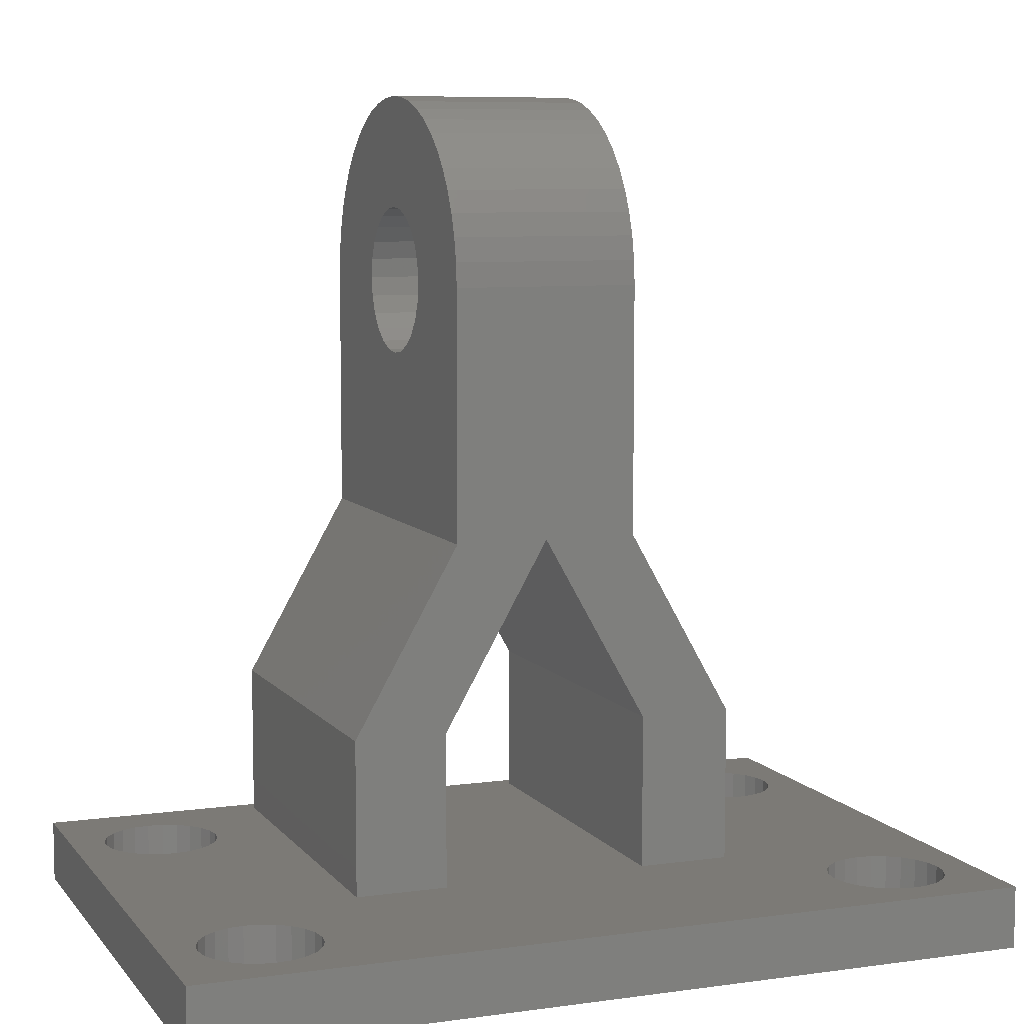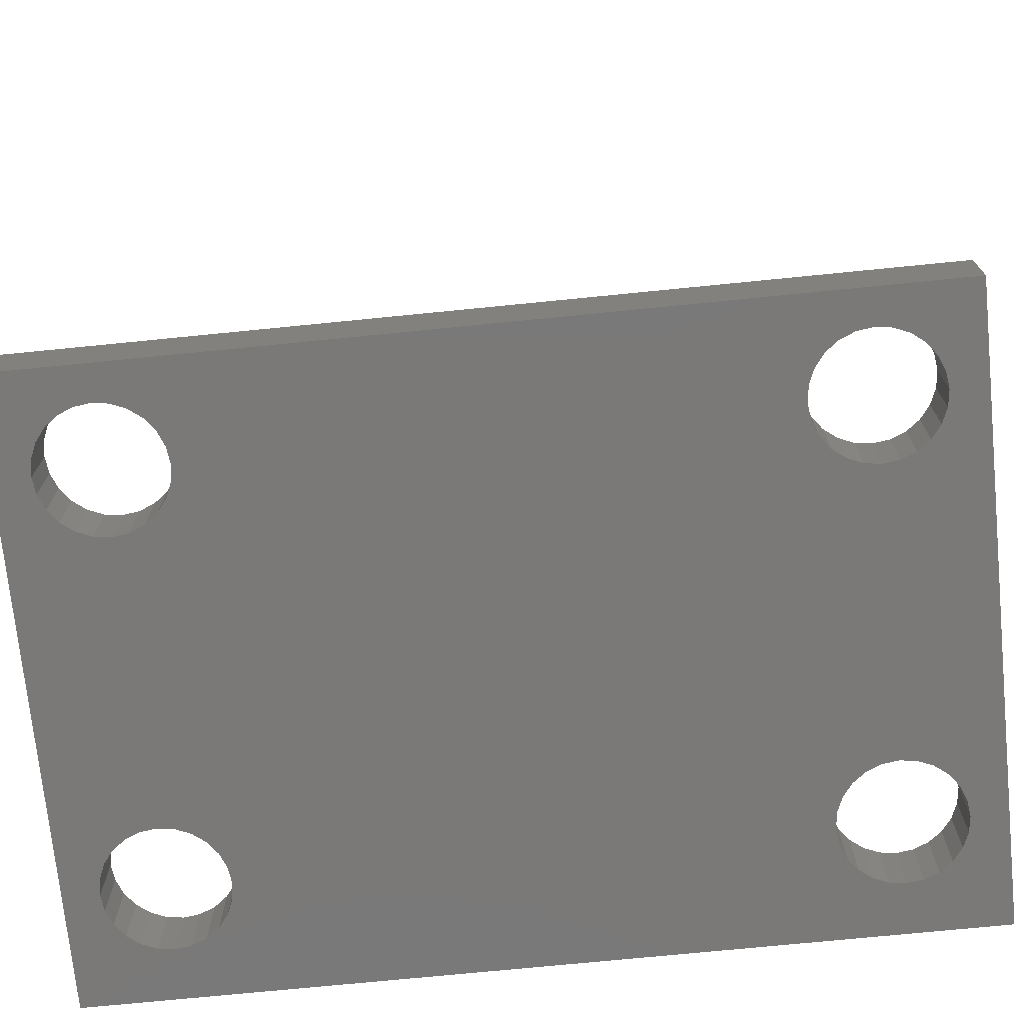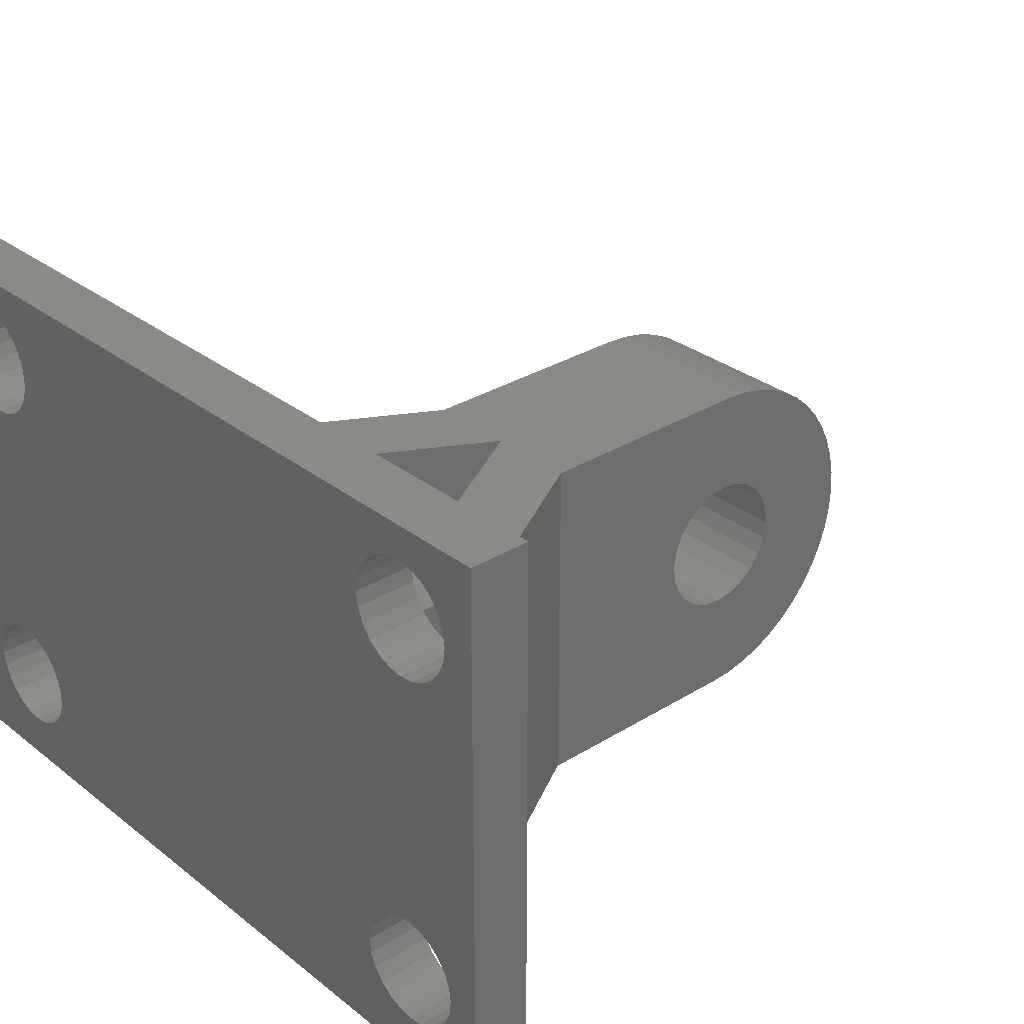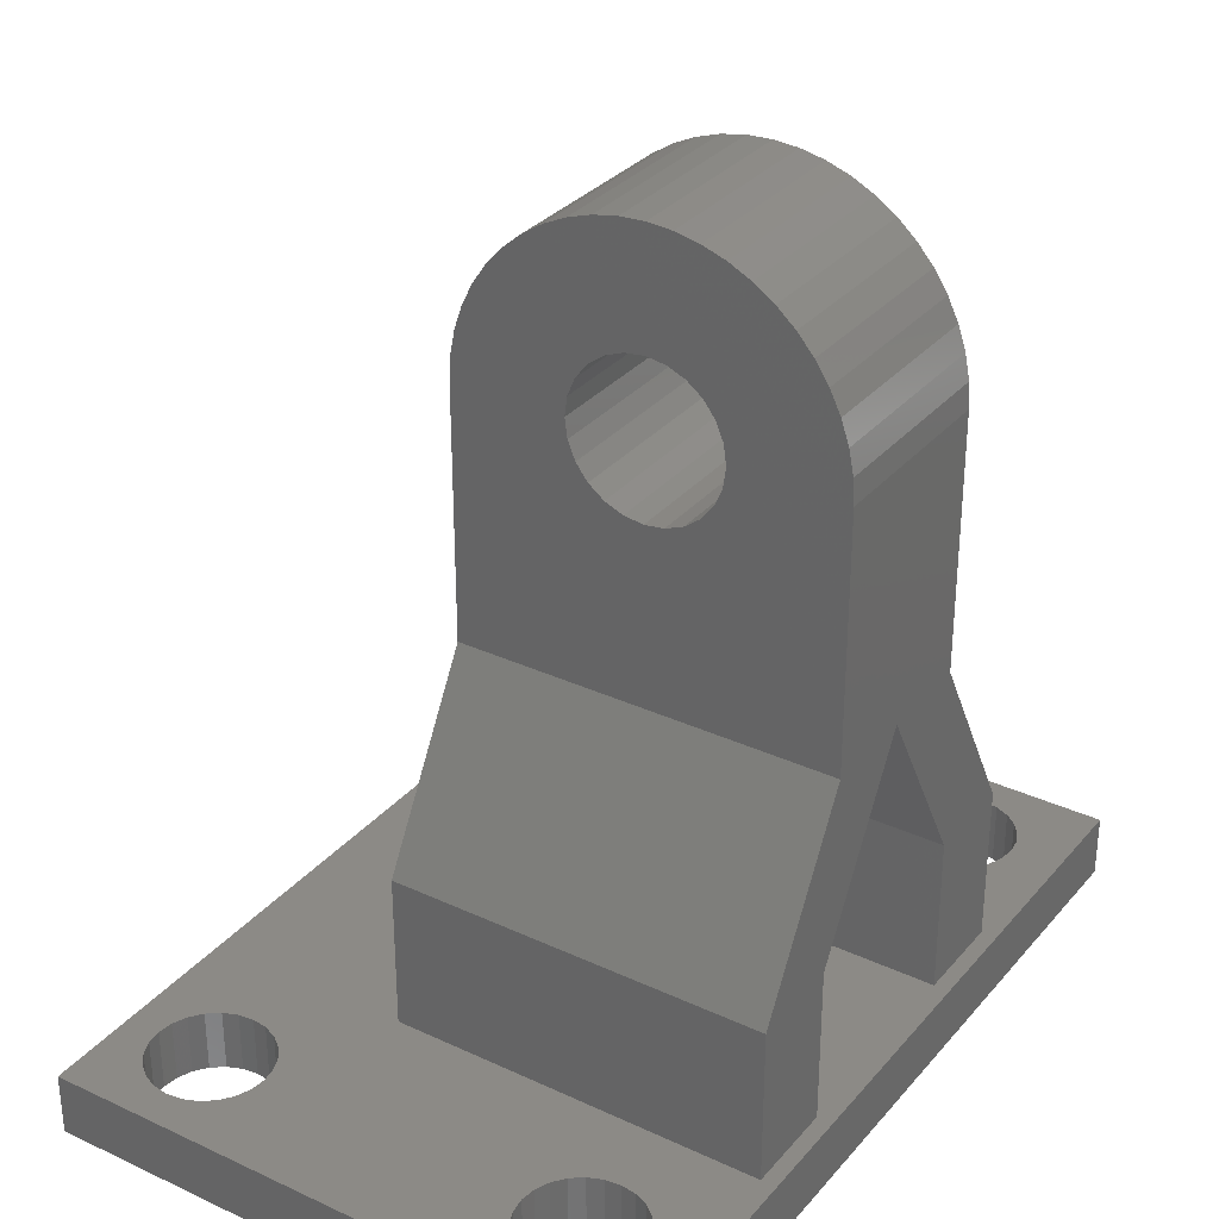
<metadata>
{"format":"stl","ext":"stl","renderer":"f3d","projection":"perspective","resolution":1024,"background":"white","views":[{"elev":7.8,"azim":158.7,"up":"+Z"},{"elev":-72.5,"azim":-174.3,"up":"+Z"},{"elev":30.4,"azim":-131.8,"up":"+Y"},{"elev":31.7,"azim":-56.8,"up":"+Z"}]}
</metadata>
<code>
# stl→obj: 320 verts, 660 faces
v 8.855 -2.05 -21
v -8.855 -2.05 -21
v 8.855 8.55 -21
v -8.665 9.008 -21
v -8.6 9.5 -21
v -8.855 8.55 -21
v -9.156 -1.657 -21
v -9.156 8.156 -21
v -9.55 -1.355 -21
v -9.55 7.855 -21
v -10.01 -1.165 -21
v -10.01 7.665 -21
v -10.5 -1.1 -21
v -10.5 7.6 -21
v -10.99 -1.165 -21
v -10.99 7.665 -21
v -11.45 -1.355 -21
v -11.45 7.855 -21
v -11.84 -1.657 -21
v -11.84 8.156 -21
v -12.15 -2.05 -21
v -12.15 8.55 -21
v -12.34 -2.508 -21
v -12.34 9.008 -21
v -13.5 -6.5 -21
v -12.4 -3 -21
v -13.5 12.5 -21
v 12.34 9.008 -21
v 13.5 12.5 -21
v 12.34 -2.508 -21
v 12.4 9.5 -21
v 12.15 -2.05 -21
v 12.15 8.55 -21
v 11.84 -1.657 -21
v 11.84 8.156 -21
v 11.45 -1.355 -21
v 11.45 7.855 -21
v 10.99 -1.165 -21
v 10.99 7.665 -21
v 10.5 -1.1 -21
v 10.5 7.6 -21
v 10.01 -1.165 -21
v 10.01 7.665 -21
v 9.55 -1.355 -21
v 9.55 7.855 -21
v 9.156 -1.657 -21
v 9.156 8.156 -21
v -8.665 -2.508 -21
v 8.665 -2.508 -21
v -8.6 -3 -21
v 8.6 -3 -21
v 13.5 -6.5 -21
v 12.4 -3 -21
v 12.34 -3.492 -21
v 12.15 -3.95 -21
v 11.84 -4.343 -21
v 11.45 -4.645 -21
v 10.99 -4.835 -21
v 10.5 -4.9 -21
v 10.01 -4.835 -21
v -10.01 -4.835 -21
v 8.665 9.008 -21
v 8.665 -3.492 -21
v -8.665 -3.492 -21
v 8.855 -3.95 -21
v -8.855 -3.95 -21
v 9.156 -4.343 -21
v -9.156 -4.343 -21
v 9.55 -4.645 -21
v -9.55 -4.645 -21
v -12.34 -3.492 -21
v -12.15 -3.95 -21
v -11.84 -4.343 -21
v -11.45 -4.645 -21
v -10.99 -4.835 -21
v -10.5 -4.9 -21
v 12.34 9.992 -21
v 12.15 10.45 -21
v 11.84 10.84 -21
v 11.45 11.15 -21
v 10.99 11.34 -21
v 10.5 11.4 -21
v 10.01 11.34 -21
v 8.6 9.5 -21
v 8.665 9.992 -21
v -8.665 9.992 -21
v 8.855 10.45 -21
v -8.855 10.45 -21
v 9.156 10.84 -21
v -9.156 10.84 -21
v 9.55 11.15 -21
v -9.55 11.15 -21
v -10.01 11.34 -21
v -10.5 11.4 -21
v -10.99 11.34 -21
v -11.45 11.15 -21
v -11.84 10.84 -21
v -12.15 10.45 -21
v -12.34 9.992 -21
v -12.4 9.5 -21
v 13.5 -6.5 -19
v 13.5 12.5 -19
v -13.5 12.5 -19
v -13.5 -6.5 -19
v -8.855 8.55 -19
v -6.4 6 -19
v -8.665 9.008 -19
v -8.665 -2.508 -19
v -8.6 -3 -19
v -9.156 8.156 -19
v -8.855 -2.05 -19
v -9.55 7.855 -19
v -9.156 -1.657 -19
v -10.01 7.665 -19
v -9.55 -1.355 -19
v -10.5 7.6 -19
v -10.01 -1.165 -19
v -10.5 -1.1 -19
v -10.99 7.665 -19
v -10.99 -1.165 -19
v -11.45 7.855 -19
v -11.45 -1.355 -19
v -11.84 8.156 -19
v -11.84 -1.657 -19
v -12.15 8.55 -19
v -12.15 -2.05 -19
v -12.34 9.008 -19
v -12.34 -2.508 -19
v -12.4 9.5 -19
v 12.34 -2.508 -19
v 12.34 9.008 -19
v 12.4 -3 -19
v 12.15 8.55 -19
v 12.15 -2.05 -19
v 11.84 8.156 -19
v 11.84 -1.657 -19
v 11.45 7.855 -19
v 11.45 -1.355 -19
v 10.99 7.665 -19
v 10.99 -1.165 -19
v 10.5 7.6 -19
v 10.5 -1.1 -19
v 6.4 6 -19
v 10.01 7.665 -19
v 9.55 7.855 -19
v 10.01 -1.165 -19
v 9.156 8.156 -19
v 9.55 -1.355 -19
v 8.855 8.55 -19
v 9.156 -1.657 -19
v 8.665 9.008 -19
v 8.855 -2.05 -19
v 8.6 9.5 -19
v 8.665 -2.508 -19
v 12.4 9.5 -19
v 12.34 9.992 -19
v 12.15 10.45 -19
v 11.84 10.84 -19
v 11.45 11.15 -19
v 10.99 11.34 -19
v 10.5 11.4 -19
v 10.01 11.34 -19
v 6.4 -6 -19
v 3.4 6 -19
v 8.665 9.992 -19
v 8.855 10.45 -19
v -8.855 10.45 -19
v 9.156 10.84 -19
v -3.4 6 -19
v 3.4 -6 -19
v -9.156 10.84 -19
v 9.55 11.15 -19
v -9.55 11.15 -19
v -10.01 11.34 -19
v -8.6 9.5 -19
v -8.665 9.992 -19
v -12.34 9.992 -19
v -12.15 10.45 -19
v -11.84 10.84 -19
v -11.45 11.15 -19
v -10.99 11.34 -19
v -10.5 11.4 -19
v 12.34 -3.492 -19
v 12.15 -3.95 -19
v 11.84 -4.343 -19
v 11.45 -4.645 -19
v 10.99 -4.835 -19
v 10.5 -4.9 -19
v 10.01 -4.835 -19
v 9.55 -4.645 -19
v 8.6 -3 -19
v 8.665 -3.492 -19
v 8.855 -3.95 -19
v 9.156 -4.343 -19
v -3.4 -6 -19
v -6.4 -6 -19
v -8.665 -3.492 -19
v -8.855 -3.95 -19
v -9.156 -4.343 -19
v -9.55 -4.645 -19
v -10.01 -4.835 -19
v -10.5 -4.9 -19
v -10.99 -4.835 -19
v -11.45 -4.645 -19
v -11.84 -4.343 -19
v -12.15 -3.95 -19
v -12.34 -3.492 -19
v -12.4 -3 -19
v -3 2.296 5.543
v 3 1.553 5.796
v 3 2.296 5.543
v -3 1.553 5.796
v -3 -5.796 1.553
v 3 -5.543 2.296
v -3 -5.543 2.296
v 3 -5.796 1.553
v 3 5.796 1.553
v -3 5.543 2.296
v 3 5.543 2.296
v -3 5.796 1.553
v -3 3 5.196
v 3 3 5.196
v -3 4.243 4.243
v 3 3.653 4.76
v 3 4.243 4.243
v -3 3.653 4.76
v -3 5.196 3
v 3 5.196 3
v 3 5.949 0.7832
v -3 5.949 0.7832
v -3 -5.949 0.7832
v 3 -5.949 0.7832
v -3 -4.76 3.653
v 3 -4.243 4.243
v -3 -4.243 4.243
v 3 -4.76 3.653
v -3 -2.296 5.543
v 3 -3 5.196
v 3 -2.296 5.543
v -3 -3 5.196
v -3 1.697 -1.697
v -3 6 0
v -3 6 -8
v -3 2.318 -0.6212
v -3 2.078 -1.2
v -3 2.4 0
v -3 2.318 0.6212
v -3 2.078 1.2
v -3 4.76 3.653
v -3 1.697 1.697
v -3 1.2 -2.078
v -3 0.6212 -2.318
v -3 0 -2.4
v -3 -6 -8
v -3 -0.6212 -2.318
v -3 -1.2 -2.078
v -3 -1.2 2.078
v -3 -3.653 4.76
v -3 -6 0
v -3 -2.4 0
v -3 -2.318 -0.6212
v -3 -2.318 0.6212
v -3 -2.078 -1.2
v -3 -5.196 3
v -3 -1.697 -1.697
v -3 1.2 2.078
v -3 0.6212 2.318
v -3 0.7832 5.949
v -3 0 2.4
v -3 0 6
v -3 -0.7832 5.949
v -3 -0.6212 2.318
v -3 -1.553 5.796
v -3 -1.697 1.697
v -3 -2.078 1.2
v 3 0 6
v 3 0.7832 5.949
v 3 6 0
v 3 4.76 3.653
v 3 -6 0
v 3 -5.196 3
v 3 -1.553 5.796
v 3 -0.7832 5.949
v 3 -3.653 4.76
v 3 2.318 0.6212
v 3 2.4 0
v 3 1.2 2.078
v 3 2.078 1.2
v 3 1.697 1.697
v 3 0.6212 2.318
v 3 0 2.4
v 3 -0.6212 2.318
v 3 -1.2 2.078
v 3 -1.697 1.697
v 3 2.318 -0.6212
v 3 2.078 -1.2
v 3 1.697 -1.697
v 3 6 -8
v 3 1.2 -2.078
v 3 0.6212 -2.318
v 3 0 -2.4
v 3 -6 -8
v 3 -0.6212 -2.318
v 3 -1.2 -2.078
v 3 -1.697 -1.697
v 3 -2.078 1.2
v 3 -2.318 0.6212
v 3 -2.4 0
v 3 -2.318 -0.6212
v 3 -2.078 -1.2
v 3.4 6 -14
v 6.4 6 -14
v 0 6 -8
v -3.4 6 -14
v -6.4 6 -14
v -3.4 -6 -14
v -6.4 -6 -14
v 0 -6 -8
v 3.4 -6 -14
v 6.4 -6 -14
f 1 2 3
f 3 4 5
f 6 3 2
f 3 6 4
f 7 6 2
f 7 8 6
f 9 8 7
f 9 10 8
f 11 10 9
f 11 12 10
f 13 12 11
f 13 14 12
f 15 14 13
f 15 16 14
f 17 16 15
f 17 18 16
f 19 18 17
f 19 20 18
f 21 20 19
f 21 22 20
f 23 22 21
f 23 24 22
f 25 23 26
f 23 27 24
f 28 29 30
f 29 28 31
f 32 28 30
f 32 33 28
f 34 33 32
f 34 35 33
f 36 35 34
f 36 37 35
f 38 37 36
f 38 39 37
f 40 39 38
f 40 41 39
f 42 41 40
f 42 43 41
f 44 43 42
f 44 45 43
f 46 45 44
f 46 47 45
f 1 47 46
f 1 3 47
f 48 49 50
f 49 48 1
f 50 49 51
f 2 1 48
f 30 52 53
f 52 54 53
f 52 55 54
f 52 56 55
f 52 57 56
f 52 58 57
f 52 59 58
f 52 60 59
f 61 60 52
f 3 5 62
f 63 50 51
f 64 63 65
f 66 65 67
f 68 67 69
f 60 61 69
f 63 64 50
f 65 66 64
f 67 68 66
f 69 70 68
f 69 61 70
f 25 61 52
f 23 25 27
f 71 25 26
f 72 25 71
f 73 25 72
f 74 25 73
f 75 25 74
f 76 25 75
f 61 25 76
f 52 30 29
f 77 29 31
f 78 29 77
f 79 29 78
f 80 29 79
f 81 29 80
f 82 29 81
f 83 29 82
f 62 5 84
f 84 5 85
f 86 85 5
f 85 86 87
f 88 87 86
f 87 88 89
f 90 89 88
f 89 90 91
f 92 91 90
f 91 92 83
f 93 83 92
f 83 93 29
f 27 93 94
f 93 27 29
f 95 27 94
f 96 27 95
f 97 27 96
f 98 27 97
f 99 27 98
f 100 27 99
f 24 27 100
f 101 29 102
f 29 101 52
f 25 103 27
f 103 25 104
f 25 101 104
f 101 25 52
f 105 106 107
f 106 108 109
f 110 106 105
f 106 111 108
f 112 106 110
f 106 113 111
f 114 106 112
f 106 115 113
f 116 106 114
f 106 117 115
f 118 106 116
f 106 118 117
f 119 118 116
f 119 120 118
f 121 120 119
f 121 122 120
f 123 122 121
f 123 124 122
f 125 124 123
f 125 126 124
f 127 126 125
f 127 128 126
f 103 127 129
f 127 103 128
f 130 102 131
f 102 130 132
f 133 130 131
f 133 134 130
f 135 134 133
f 135 136 134
f 137 136 135
f 137 138 136
f 139 138 137
f 139 140 138
f 141 140 139
f 141 142 140
f 143 141 144
f 141 143 142
f 143 144 145
f 142 143 146
f 143 145 147
f 146 143 148
f 143 147 149
f 148 143 150
f 143 149 151
f 150 143 152
f 143 151 153
f 152 143 154
f 131 102 155
f 102 156 155
f 102 157 156
f 102 158 157
f 102 159 158
f 102 160 159
f 102 161 160
f 102 162 161
f 163 154 143
f 164 153 165
f 164 165 166
f 153 164 143
f 167 166 168
f 164 169 170
f 166 169 164
f 171 168 172
f 173 172 162
f 166 167 169
f 174 162 102
f 107 106 175
f 175 169 176
f 169 175 106
f 169 167 176
f 168 171 167
f 172 173 171
f 162 174 173
f 103 174 102
f 104 128 103
f 177 103 129
f 178 103 177
f 179 103 178
f 180 103 179
f 181 103 180
f 182 103 181
f 174 103 182
f 102 132 101
f 183 101 132
f 184 101 183
f 185 101 184
f 186 101 185
f 187 101 186
f 188 101 187
f 163 188 189
f 163 189 190
f 154 163 191
f 191 163 192
f 163 193 192
f 163 194 193
f 163 190 194
f 188 163 101
f 170 101 163
f 195 170 169
f 195 101 170
f 104 195 196
f 106 109 196
f 197 196 109
f 198 196 197
f 199 196 198
f 200 196 199
f 201 196 200
f 202 196 201
f 104 202 203
f 195 104 101
f 202 104 196
f 204 104 203
f 205 104 204
f 206 104 205
f 207 104 206
f 208 104 207
f 128 104 208
f 29 103 102
f 103 29 27
f 209 210 211
f 210 209 212
f 213 214 215
f 214 213 216
f 217 218 219
f 218 217 220
f 221 211 222
f 211 221 209
f 223 224 225
f 224 223 226
f 219 227 228
f 227 219 218
f 229 220 217
f 220 229 230
f 231 216 213
f 216 231 232
f 233 234 235
f 234 233 236
f 237 238 239
f 238 237 240
f 241 242 243
f 244 242 245
f 246 242 244
f 247 230 246
f 230 247 220
f 220 247 218
f 218 248 227
f 227 248 249
f 250 249 248
f 248 218 247
f 242 246 230
f 242 241 245
f 243 251 241
f 243 252 251
f 243 253 252
f 254 253 243
f 253 254 255
f 255 254 256
f 257 258 240
f 259 260 261
f 262 235 258
f 262 233 235
f 259 261 263
f 262 264 233
f 262 215 264
f 259 263 265
f 262 213 215
f 256 254 265
f 260 259 231
f 265 254 259
f 262 231 213
f 249 250 223
f 223 250 226
f 266 226 250
f 226 266 221
f 221 266 209
f 267 209 266
f 209 267 212
f 212 267 268
f 269 268 267
f 269 270 268
f 271 269 272
f 269 271 270
f 237 272 257
f 272 273 271
f 258 257 274
f 258 274 275
f 272 237 273
f 258 275 262
f 231 262 260
f 257 240 237
f 268 276 277
f 276 268 270
f 226 222 224
f 222 226 221
f 278 230 229
f 230 278 242
f 228 249 279
f 249 228 227
f 279 223 225
f 223 279 249
f 259 232 231
f 232 259 280
f 215 281 264
f 281 215 214
f 273 239 282
f 239 273 237
f 270 283 276
f 283 270 271
f 240 284 238
f 284 240 258
f 258 234 284
f 234 258 235
f 229 285 286
f 287 222 211
f 224 288 285
f 224 289 288
f 290 211 210
f 224 287 289
f 290 210 277
f 211 290 287
f 291 277 276
f 277 291 290
f 283 291 276
f 291 283 292
f 282 292 283
f 239 292 282
f 292 239 293
f 238 293 239
f 284 293 238
f 293 284 294
f 234 294 284
f 236 294 234
f 286 278 229
f 285 229 217
f 285 217 219
f 285 219 228
f 285 228 279
f 285 279 225
f 285 225 224
f 287 224 222
f 278 286 295
f 278 295 296
f 297 278 296
f 278 297 298
f 299 298 297
f 300 298 299
f 301 298 300
f 302 301 303
f 302 303 304
f 302 304 305
f 294 236 306
f 281 306 236
f 214 306 281
f 306 214 307
f 216 307 214
f 232 307 216
f 307 232 308
f 280 308 232
f 308 280 309
f 309 280 310
f 310 280 305
f 302 305 280
f 301 302 298
f 212 277 210
f 277 212 268
f 264 236 233
f 236 264 281
f 271 282 283
f 282 271 273
f 311 298 312
f 298 311 313
f 143 311 312
f 311 143 164
f 313 278 298
f 278 313 242
f 313 243 242
f 314 243 313
f 314 315 243
f 169 315 314
f 315 169 106
f 316 254 317
f 254 316 318
f 196 316 317
f 316 196 195
f 318 259 254
f 259 318 280
f 318 302 280
f 319 302 318
f 319 320 302
f 170 320 319
f 320 170 163
f 170 311 164
f 311 170 319
f 320 143 312
f 143 320 163
f 302 312 298
f 312 302 320
f 319 313 311
f 313 319 318
f 316 169 314
f 169 316 195
f 196 315 106
f 315 196 317
f 317 243 315
f 243 317 254
f 318 314 313
f 314 318 316
f 252 301 300
f 301 252 253
f 245 295 244
f 295 245 296
f 267 287 290
f 287 267 266
f 307 275 306
f 275 307 262
f 251 300 299
f 300 251 252
f 244 286 246
f 286 244 295
f 247 288 248
f 288 247 285
f 248 289 250
f 289 248 288
f 305 263 310
f 263 305 265
f 257 292 293
f 292 257 272
f 306 274 294
f 274 306 275
f 274 293 294
f 293 274 257
f 241 299 297
f 299 241 251
f 241 296 245
f 296 241 297
f 269 290 291
f 290 269 267
f 266 289 287
f 289 266 250
f 246 285 247
f 285 246 286
f 255 304 303
f 304 255 256
f 309 260 308
f 260 309 261
f 256 305 304
f 305 256 265
f 310 261 309
f 261 310 263
f 308 262 307
f 262 308 260
f 272 291 292
f 291 272 269
f 253 303 301
f 303 253 255
f 129 99 177
f 99 129 100
f 4 175 5
f 175 4 107
f 94 174 182
f 174 94 93
f 178 97 179
f 97 178 98
f 177 98 178
f 98 177 99
f 95 182 181
f 182 95 94
f 93 173 174
f 173 93 92
f 5 176 86
f 176 5 175
f 96 181 180
f 181 96 95
f 86 167 88
f 167 86 176
f 92 171 173
f 171 92 90
f 88 171 90
f 171 88 167
f 125 24 127
f 24 125 22
f 16 121 119
f 121 16 18
f 18 123 121
f 123 18 20
f 127 100 129
f 100 127 24
f 97 180 179
f 180 97 96
f 14 119 116
f 119 14 16
f 6 107 4
f 107 6 105
f 8 112 110
f 112 8 10
f 12 116 114
f 116 12 14
f 10 114 112
f 114 10 12
f 8 105 6
f 105 8 110
f 123 22 125
f 22 123 20
f 208 23 128
f 23 208 26
f 17 120 122
f 120 17 15
f 48 111 2
f 111 48 108
f 70 201 200
f 201 70 61
f 128 21 126
f 21 128 23
f 11 115 117
f 115 11 9
f 2 113 7
f 113 2 111
f 9 113 115
f 113 9 7
f 74 205 204
f 205 74 73
f 66 197 64
f 197 66 198
f 68 198 66
f 198 68 199
f 126 19 124
f 19 126 21
f 15 118 120
f 118 15 13
f 50 108 48
f 108 50 109
f 13 117 118
f 117 13 11
f 206 71 207
f 71 206 72
f 76 203 202
f 203 76 75
f 75 204 203
f 204 75 74
f 61 202 201
f 202 61 76
f 68 200 199
f 200 68 70
f 64 109 50
f 109 64 197
f 19 122 124
f 122 19 17
f 207 26 208
f 26 207 71
f 205 72 206
f 72 205 73
f 153 85 165
f 85 153 84
f 28 155 31
f 155 28 131
f 82 160 161
f 160 82 81
f 166 89 168
f 89 166 87
f 165 87 166
f 87 165 85
f 81 159 160
f 159 81 80
f 31 156 77
f 156 31 155
f 91 162 172
f 162 91 83
f 77 157 78
f 157 77 156
f 80 158 159
f 158 80 79
f 78 158 79
f 158 78 157
f 149 62 151
f 62 149 3
f 43 145 144
f 145 43 45
f 45 147 145
f 147 45 47
f 151 84 153
f 84 151 62
f 89 172 168
f 172 89 91
f 83 161 162
f 161 83 82
f 41 144 141
f 144 41 43
f 33 131 28
f 131 33 133
f 35 137 135
f 137 35 37
f 39 141 139
f 141 39 41
f 37 139 137
f 139 37 39
f 35 133 33
f 133 35 135
f 147 3 149
f 3 147 47
f 191 49 154
f 49 191 51
f 44 146 148
f 146 44 42
f 30 134 32
f 134 30 130
f 154 1 152
f 1 154 49
f 38 138 140
f 138 38 36
f 36 136 138
f 136 36 34
f 192 51 191
f 51 192 63
f 55 183 54
f 183 55 184
f 56 184 55
f 184 56 185
f 152 46 150
f 46 152 1
f 42 142 146
f 142 42 40
f 53 130 30
f 130 53 132
f 32 136 34
f 136 32 134
f 40 140 142
f 140 40 38
f 69 194 190
f 194 69 67
f 59 189 188
f 189 59 60
f 58 188 187
f 188 58 59
f 56 186 185
f 186 56 57
f 54 132 53
f 132 54 183
f 46 148 150
f 148 46 44
f 194 65 193
f 65 194 67
f 193 63 192
f 63 193 65
f 60 190 189
f 190 60 69
f 57 187 186
f 187 57 58

</code>
